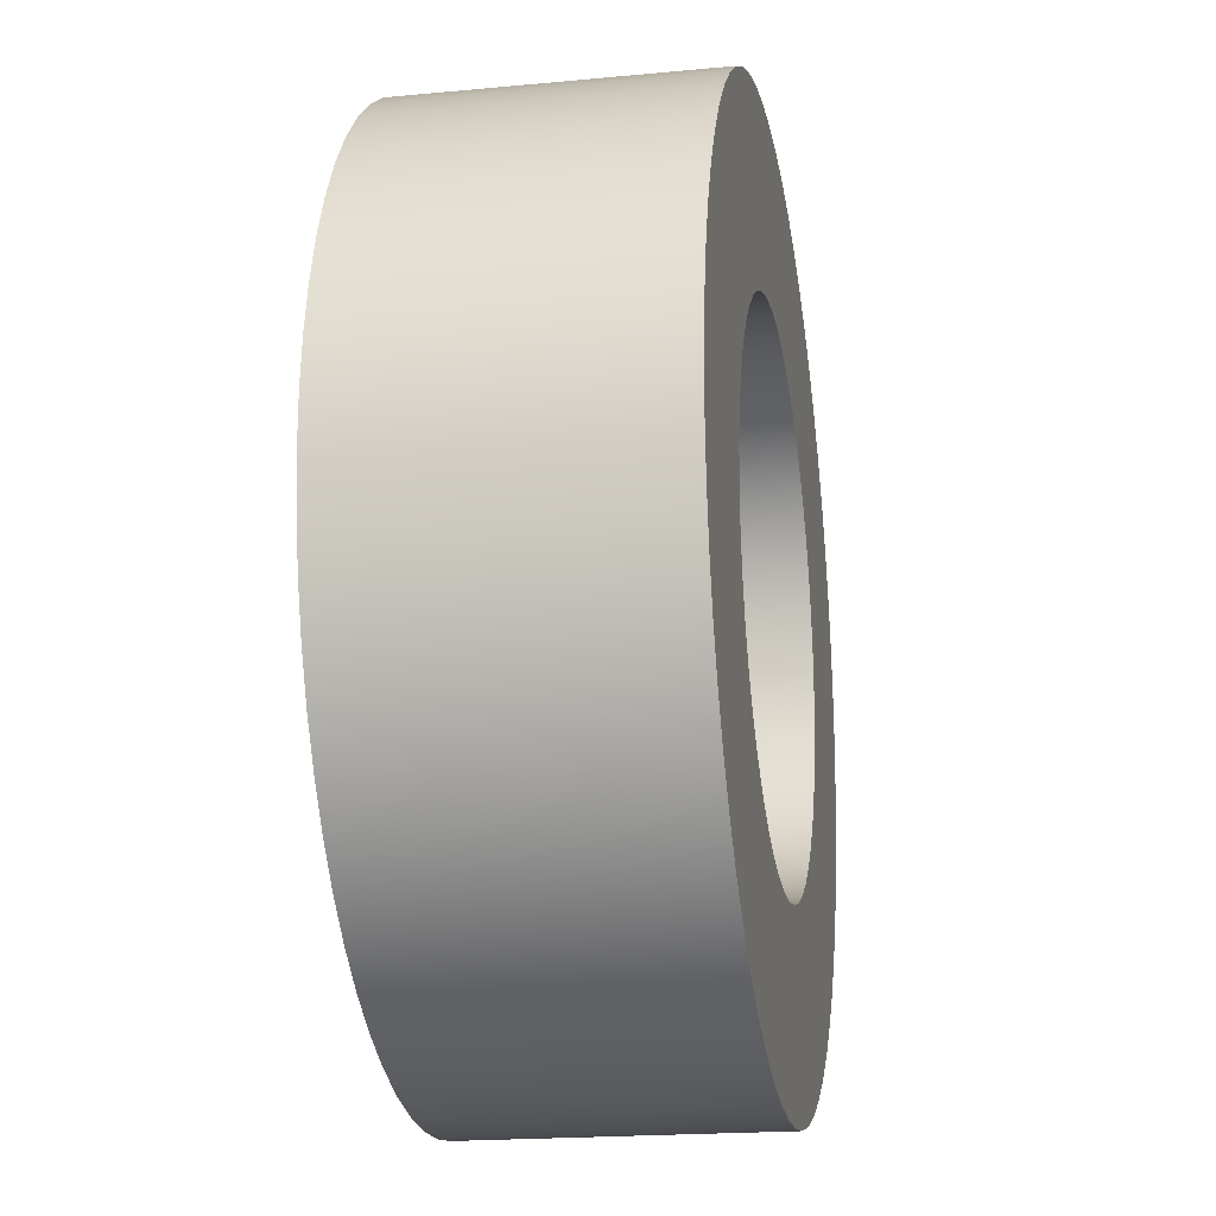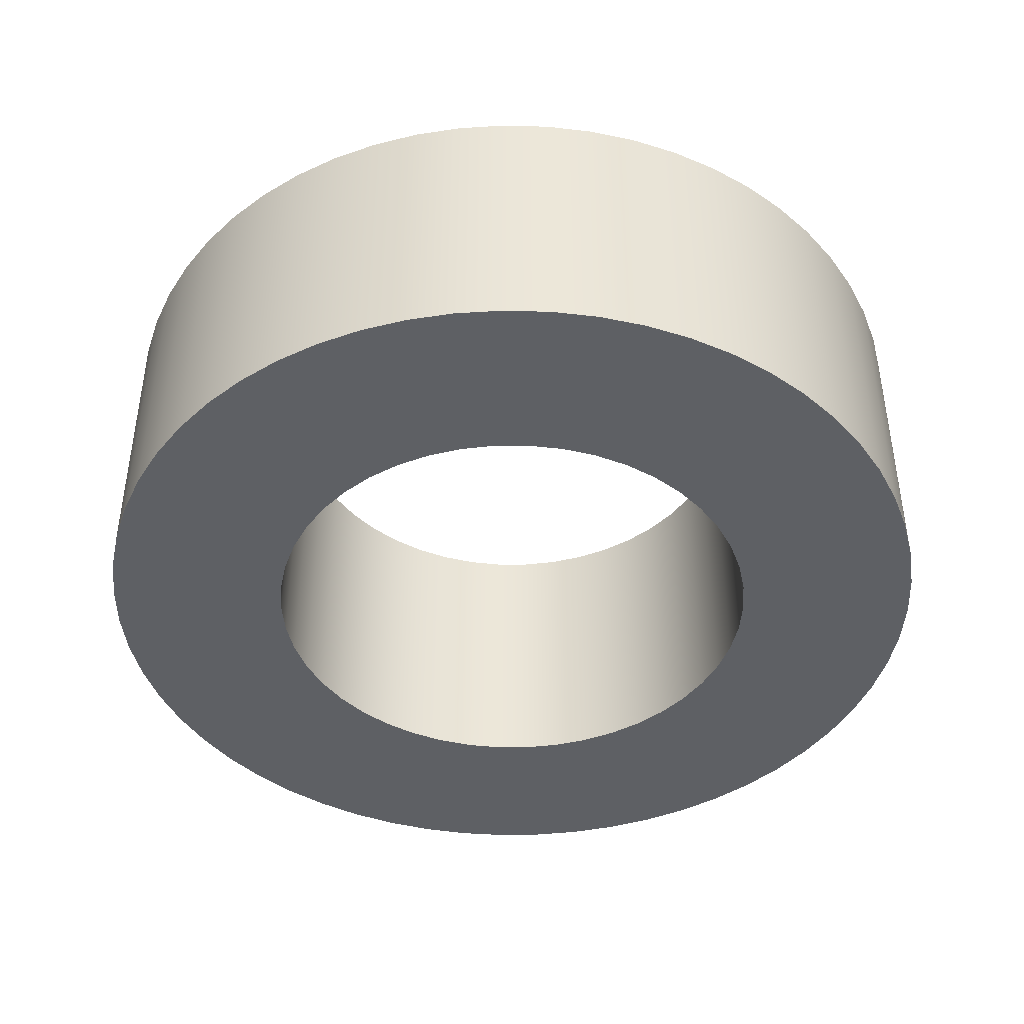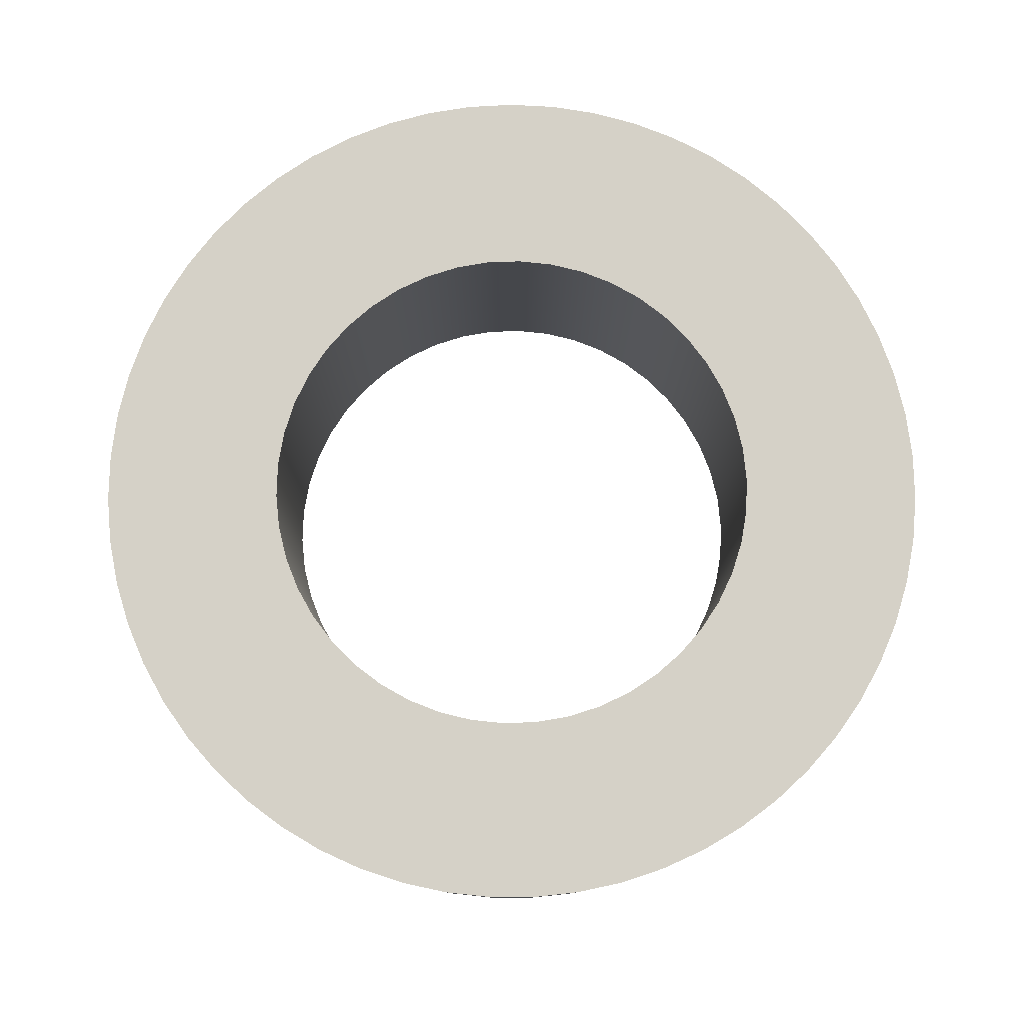
<metadata>
{"format":"obj","ext":"obj","renderer":"f3d","projection":"perspective","resolution":1024,"background":"white","views":[{"elev":-19.4,"azim":100.1,"up":"+Z"},{"elev":-43.1,"azim":-15.6,"up":"+Y"},{"elev":79.6,"azim":-166.3,"up":"+Y"}]}
</metadata>
<code>
v -0.7 0 8.573e-17
v -0.6935 0 0.09532
v -0.674 0 0.1889
v -0.642 0 0.2789
v -0.5981 0 0.3637
v -0.543 0 0.4418
v -0.4778 0 0.5116
v -0.4037 0 0.5719
v -0.322 0 0.6215
v -0.2344 0 0.6596
v -0.1424 0 0.6854
v -0.04777 0 0.6984
v 0.04777 0 0.6984
v 0.1424 0 0.6854
v 0.2344 0 0.6596
v 0.322 0 0.6215
v 0.4037 0 0.5719
v 0.4778 0 0.5116
v 0.543 0 0.4418
v 0.5981 0 0.3637
v 0.642 0 0.2789
v 0.674 0 0.1889
v 0.6935 0 0.09532
v 0.7 0 0
v 0.6935 0 -0.09532
v 0.674 0 -0.1889
v 0.642 0 -0.2789
v 0.5981 0 -0.3637
v 0.543 0 -0.4418
v 0.4778 0 -0.5116
v 0.4037 0 -0.5719
v 0.322 0 -0.6215
v 0.2344 0 -0.6596
v 0.1424 0 -0.6854
v 0.04777 0 -0.6984
v -0.04777 0 -0.6984
v -0.1424 0 -0.6854
v -0.2344 0 -0.6596
v -0.322 0 -0.6215
v -0.4037 0 -0.5719
v -0.4778 0 -0.5116
v -0.543 0 -0.4418
v -0.5981 0 -0.3637
v -0.642 0 -0.2789
v -0.674 0 -0.1889
v -0.6935 0 -0.09532
v -1.2 0 1.47e-16
v -1.193 0 -0.1276
v -1.173 0 -0.2537
v -1.139 0 -0.3769
v -1.093 0 -0.4959
v -1.034 0 -0.6092
v -0.9633 0 -0.7156
v -0.8817 0 -0.814
v -0.7902 0 -0.9031
v -0.6897 0 -0.982
v -0.5815 0 -1.05
v -0.4666 0 -1.106
v -0.3464 0 -1.149
v -0.2223 0 -1.179
v -0.09574 0 -1.196
v 0.03194 0 -1.2
v 0.1593 0 -1.189
v 0.2848 0 -1.166
v 0.4071 0 -1.129
v 0.5248 0 -1.079
v 0.6365 0 -1.017
v 0.741 0 -0.9439
v 0.8372 0 -0.8597
v 0.9238 0 -0.7659
v 1 0 -0.6634
v 1.065 0 -0.5533
v 1.118 0 -0.437
v 1.158 0 -0.3157
v 1.185 0 -0.1909
v 1.198 0 -0.06387
v 1.198 0 0.06387
v 1.185 0 0.1909
v 1.158 0 0.3157
v 1.118 0 0.437
v 1.065 0 0.5533
v 1 0 0.6634
v 0.9238 0 0.7659
v 0.8372 0 0.8597
v 0.741 0 0.9439
v 0.6365 0 1.017
v 0.5248 0 1.079
v 0.4071 0 1.129
v 0.2848 0 1.166
v 0.1593 0 1.189
v 0.03194 0 1.2
v -0.09574 0 1.196
v -0.2223 0 1.179
v -0.3464 0 1.149
v -0.4666 0 1.106
v -0.5815 0 1.05
v -0.6897 0 0.982
v -0.7902 0 0.9031
v -0.8817 0 0.814
v -0.9633 0 0.7156
v -1.034 0 0.6092
v -1.093 0 0.4959
v -1.139 0 0.3769
v -1.173 0 0.2537
v -1.193 0 0.1276
v -0.7 0.8 8.573e-17
v -0.6935 0.8 0.09532
v -0.674 0.8 0.1889
v -0.642 0.8 0.2789
v -0.5981 0.8 0.3637
v -0.543 0.8 0.4418
v -0.4778 0.8 0.5116
v -0.4037 0.8 0.5719
v -0.322 0.8 0.6215
v -0.2344 0.8 0.6596
v -0.1424 0.8 0.6854
v -0.04777 0.8 0.6984
v 0.04777 0.8 0.6984
v 0.1424 0.8 0.6854
v 0.2344 0.8 0.6596
v 0.322 0.8 0.6215
v 0.4037 0.8 0.5719
v 0.4778 0.8 0.5116
v 0.543 0.8 0.4418
v 0.5981 0.8 0.3637
v 0.642 0.8 0.2789
v 0.674 0.8 0.1889
v 0.6935 0.8 0.09532
v 0.7 0.8 0
v 0.6935 0.8 -0.09532
v 0.674 0.8 -0.1889
v 0.642 0.8 -0.2789
v 0.5981 0.8 -0.3637
v 0.543 0.8 -0.4418
v 0.4778 0.8 -0.5116
v 0.4037 0.8 -0.5719
v 0.322 0.8 -0.6215
v 0.2344 0.8 -0.6596
v 0.1424 0.8 -0.6854
v 0.04777 0.8 -0.6984
v -0.04777 0.8 -0.6984
v -0.1424 0.8 -0.6854
v -0.2344 0.8 -0.6596
v -0.322 0.8 -0.6215
v -0.4037 0.8 -0.5719
v -0.4778 0.8 -0.5116
v -0.543 0.8 -0.4418
v -0.5981 0.8 -0.3637
v -0.642 0.8 -0.2789
v -0.674 0.8 -0.1889
v -0.6935 0.8 -0.09532
v -0.7 0 8.573e-17
v -0.6935 0 -0.09532
v -0.674 0 -0.1889
v -0.642 0 -0.2789
v -0.5981 0 -0.3637
v -0.543 0 -0.4418
v -0.4778 0 -0.5116
v -0.4037 0 -0.5719
v -0.322 0 -0.6215
v -0.2344 0 -0.6596
v -0.1424 0 -0.6854
v -0.04777 0 -0.6984
v 0.04777 0 -0.6984
v 0.1424 0 -0.6854
v 0.2344 0 -0.6596
v 0.322 0 -0.6215
v 0.4037 0 -0.5719
v 0.4778 0 -0.5116
v 0.543 0 -0.4418
v 0.5981 0 -0.3637
v 0.642 0 -0.2789
v 0.674 0 -0.1889
v 0.6935 0 -0.09532
v 0.7 0 0
v 0.6935 0 0.09532
v 0.674 0 0.1889
v 0.642 0 0.2789
v 0.5981 0 0.3637
v 0.543 0 0.4418
v 0.4778 0 0.5116
v 0.4037 0 0.5719
v 0.322 0 0.6215
v 0.2344 0 0.6596
v 0.1424 0 0.6854
v 0.04777 0 0.6984
v -0.04777 0 0.6984
v -0.1424 0 0.6854
v -0.2344 0 0.6596
v -0.322 0 0.6215
v -0.4037 0 0.5719
v -0.4778 0 0.5116
v -0.543 0 0.4418
v -0.5981 0 0.3637
v -0.642 0 0.2789
v -0.674 0 0.1889
v -0.6935 0 0.09532
v -0.7 0.8 8.573e-17
v -0.7 0 8.573e-17
v -0.7 0.8 8.573e-17
v -0.6935 0.8 -0.09532
v -0.674 0.8 -0.1889
v -0.642 0.8 -0.2789
v -0.5981 0.8 -0.3637
v -0.543 0.8 -0.4418
v -0.4778 0.8 -0.5116
v -0.4037 0.8 -0.5719
v -0.322 0.8 -0.6215
v -0.2344 0.8 -0.6596
v -0.1424 0.8 -0.6854
v -0.04777 0.8 -0.6984
v 0.04777 0.8 -0.6984
v 0.1424 0.8 -0.6854
v 0.2344 0.8 -0.6596
v 0.322 0.8 -0.6215
v 0.4037 0.8 -0.5719
v 0.4778 0.8 -0.5116
v 0.543 0.8 -0.4418
v 0.5981 0.8 -0.3637
v 0.642 0.8 -0.2789
v 0.674 0.8 -0.1889
v 0.6935 0.8 -0.09532
v 0.7 0.8 0
v 0.6935 0.8 0.09532
v 0.674 0.8 0.1889
v 0.642 0.8 0.2789
v 0.5981 0.8 0.3637
v 0.543 0.8 0.4418
v 0.4778 0.8 0.5116
v 0.4037 0.8 0.5719
v 0.322 0.8 0.6215
v 0.2344 0.8 0.6596
v 0.1424 0.8 0.6854
v 0.04777 0.8 0.6984
v -0.04777 0.8 0.6984
v -0.1424 0.8 0.6854
v -0.2344 0.8 0.6596
v -0.322 0.8 0.6215
v -0.4037 0.8 0.5719
v -0.4778 0.8 0.5116
v -0.543 0.8 0.4418
v -0.5981 0.8 0.3637
v -0.642 0.8 0.2789
v -0.674 0.8 0.1889
v -0.6935 0.8 0.09532
v -1.2 0.8 1.47e-16
v -1.193 0.8 0.1276
v -1.173 0.8 0.2537
v -1.139 0.8 0.3769
v -1.093 0.8 0.4959
v -1.034 0.8 0.6092
v -0.9633 0.8 0.7156
v -0.8817 0.8 0.814
v -0.7902 0.8 0.9031
v -0.6897 0.8 0.982
v -0.5815 0.8 1.05
v -0.4666 0.8 1.106
v -0.3464 0.8 1.149
v -0.2223 0.8 1.179
v -0.09574 0.8 1.196
v 0.03194 0.8 1.2
v 0.1593 0.8 1.189
v 0.2848 0.8 1.166
v 0.4071 0.8 1.129
v 0.5248 0.8 1.079
v 0.6365 0.8 1.017
v 0.741 0.8 0.9439
v 0.8372 0.8 0.8597
v 0.9238 0.8 0.7659
v 1 0.8 0.6634
v 1.065 0.8 0.5533
v 1.118 0.8 0.437
v 1.158 0.8 0.3157
v 1.185 0.8 0.1909
v 1.198 0.8 0.06387
v 1.198 0.8 -0.06387
v 1.185 0.8 -0.1909
v 1.158 0.8 -0.3157
v 1.118 0.8 -0.437
v 1.065 0.8 -0.5533
v 1 0.8 -0.6634
v 0.9238 0.8 -0.7659
v 0.8372 0.8 -0.8597
v 0.741 0.8 -0.9439
v 0.6365 0.8 -1.017
v 0.5248 0.8 -1.079
v 0.4071 0.8 -1.129
v 0.2848 0.8 -1.166
v 0.1593 0.8 -1.189
v 0.03194 0.8 -1.2
v -0.09574 0.8 -1.196
v -0.2223 0.8 -1.179
v -0.3464 0.8 -1.149
v -0.4666 0.8 -1.106
v -0.5815 0.8 -1.05
v -0.6897 0.8 -0.982
v -0.7902 0.8 -0.9031
v -0.8817 0.8 -0.814
v -0.9633 0.8 -0.7156
v -1.034 0.8 -0.6092
v -1.093 0.8 -0.4959
v -1.139 0.8 -0.3769
v -1.173 0.8 -0.2537
v -1.193 0.8 -0.1276
v -1.2 0.8 1.47e-16
v -1.193 0.8 -0.1276
v -1.173 0.8 -0.2537
v -1.139 0.8 -0.3769
v -1.093 0.8 -0.4959
v -1.034 0.8 -0.6092
v -0.9633 0.8 -0.7156
v -0.8817 0.8 -0.814
v -0.7902 0.8 -0.9031
v -0.6897 0.8 -0.982
v -0.5815 0.8 -1.05
v -0.4666 0.8 -1.106
v -0.3464 0.8 -1.149
v -0.2223 0.8 -1.179
v -0.09574 0.8 -1.196
v 0.03194 0.8 -1.2
v 0.1593 0.8 -1.189
v 0.2848 0.8 -1.166
v 0.4071 0.8 -1.129
v 0.5248 0.8 -1.079
v 0.6365 0.8 -1.017
v 0.741 0.8 -0.9439
v 0.8372 0.8 -0.8597
v 0.9238 0.8 -0.7659
v 1 0.8 -0.6634
v 1.065 0.8 -0.5533
v 1.118 0.8 -0.437
v 1.158 0.8 -0.3157
v 1.185 0.8 -0.1909
v 1.198 0.8 -0.06387
v 1.198 0.8 0.06387
v 1.185 0.8 0.1909
v 1.158 0.8 0.3157
v 1.118 0.8 0.437
v 1.065 0.8 0.5533
v 1 0.8 0.6634
v 0.9238 0.8 0.7659
v 0.8372 0.8 0.8597
v 0.741 0.8 0.9439
v 0.6365 0.8 1.017
v 0.5248 0.8 1.079
v 0.4071 0.8 1.129
v 0.2848 0.8 1.166
v 0.1593 0.8 1.189
v 0.03194 0.8 1.2
v -0.09574 0.8 1.196
v -0.2223 0.8 1.179
v -0.3464 0.8 1.149
v -0.4666 0.8 1.106
v -0.5815 0.8 1.05
v -0.6897 0.8 0.982
v -0.7902 0.8 0.9031
v -0.8817 0.8 0.814
v -0.9633 0.8 0.7156
v -1.034 0.8 0.6092
v -1.093 0.8 0.4959
v -1.139 0.8 0.3769
v -1.173 0.8 0.2537
v -1.193 0.8 0.1276
v -1.2 0 1.47e-16
v -1.193 0 0.1276
v -1.173 0 0.2537
v -1.139 0 0.3769
v -1.093 0 0.4959
v -1.034 0 0.6092
v -0.9633 0 0.7156
v -0.8817 0 0.814
v -0.7902 0 0.9031
v -0.6897 0 0.982
v -0.5815 0 1.05
v -0.4666 0 1.106
v -0.3464 0 1.149
v -0.2223 0 1.179
v -0.09574 0 1.196
v 0.03194 0 1.2
v 0.1593 0 1.189
v 0.2848 0 1.166
v 0.4071 0 1.129
v 0.5248 0 1.079
v 0.6365 0 1.017
v 0.741 0 0.9439
v 0.8372 0 0.8597
v 0.9238 0 0.7659
v 1 0 0.6634
v 1.065 0 0.5533
v 1.118 0 0.437
v 1.158 0 0.3157
v 1.185 0 0.1909
v 1.198 0 0.06387
v 1.198 0 -0.06387
v 1.185 0 -0.1909
v 1.158 0 -0.3157
v 1.118 0 -0.437
v 1.065 0 -0.5533
v 1 0 -0.6634
v 0.9238 0 -0.7659
v 0.8372 0 -0.8597
v 0.741 0 -0.9439
v 0.6365 0 -1.017
v 0.5248 0 -1.079
v 0.4071 0 -1.129
v 0.2848 0 -1.166
v 0.1593 0 -1.189
v 0.03194 0 -1.2
v -0.09574 0 -1.196
v -0.2223 0 -1.179
v -0.3464 0 -1.149
v -0.4666 0 -1.106
v -0.5815 0 -1.05
v -0.6897 0 -0.982
v -0.7902 0 -0.9031
v -0.8817 0 -0.814
v -0.9633 0 -0.7156
v -1.034 0 -0.6092
v -1.093 0 -0.4959
v -1.139 0 -0.3769
v -1.173 0 -0.2537
v -1.193 0 -0.1276
v -1.2 0 1.47e-16
v -1.2 0.8 1.47e-16
f 2 105 1
f 1 105 47
f 1 47 48
f 105 2 104
f 104 2 3
f 104 3 103
f 103 3 4
f 103 4 102
f 102 4 5
f 102 5 101
f 101 5 100
f 100 5 6
f 100 6 99
f 99 6 7
f 99 7 98
f 98 7 8
f 98 8 97
f 97 8 96
f 96 8 9
f 96 9 95
f 95 9 10
f 95 10 94
f 94 10 11
f 94 11 93
f 93 11 12
f 93 12 92
f 92 12 91
f 91 12 13
f 91 13 90
f 90 13 14
f 90 14 89
f 89 14 15
f 89 15 88
f 88 15 87
f 87 15 16
f 87 16 86
f 86 16 17
f 86 17 85
f 85 17 18
f 85 18 84
f 84 18 19
f 84 19 83
f 83 19 82
f 82 19 20
f 82 20 81
f 81 20 21
f 81 21 80
f 80 21 22
f 80 22 79
f 79 22 78
f 78 22 23
f 78 23 77
f 77 23 24
f 77 24 76
f 76 24 25
f 76 25 75
f 75 25 26
f 75 26 74
f 74 26 73
f 73 26 27
f 73 27 72
f 72 27 28
f 72 28 71
f 71 28 29
f 71 29 70
f 70 29 69
f 69 29 30
f 69 30 68
f 68 30 31
f 68 31 67
f 67 31 32
f 67 32 66
f 66 32 33
f 66 33 65
f 65 33 64
f 64 33 34
f 64 34 63
f 63 34 35
f 63 35 62
f 62 35 36
f 62 36 61
f 61 36 60
f 60 36 37
f 60 37 59
f 59 37 38
f 59 38 58
f 58 38 39
f 58 39 57
f 57 39 40
f 57 40 56
f 56 40 55
f 55 40 41
f 55 41 54
f 54 41 42
f 54 42 53
f 53 42 43
f 53 43 52
f 52 43 51
f 51 43 44
f 51 44 50
f 50 44 45
f 50 45 49
f 49 45 46
f 49 46 48
f 48 46 1
f 107 197 106
f 106 197 199
f 198 152 151
f 151 152 153
f 151 153 154
f 107 108 197
f 197 108 196
f 196 108 109
f 196 109 195
f 195 109 110
f 195 110 194
f 194 110 111
f 194 111 193
f 193 111 112
f 193 112 192
f 192 112 113
f 192 113 191
f 191 113 114
f 191 114 190
f 190 114 115
f 190 115 189
f 189 115 116
f 189 116 188
f 188 116 117
f 188 117 187
f 187 117 118
f 187 118 186
f 186 118 119
f 186 119 185
f 185 119 120
f 185 120 184
f 184 120 121
f 184 121 183
f 183 121 122
f 183 122 182
f 182 122 123
f 182 123 181
f 181 123 124
f 181 124 180
f 180 124 125
f 180 125 179
f 179 125 126
f 179 126 178
f 178 126 127
f 178 127 177
f 177 127 128
f 177 128 176
f 176 128 129
f 176 129 175
f 175 129 130
f 175 130 174
f 174 130 131
f 174 131 173
f 173 131 132
f 173 132 172
f 172 132 133
f 172 133 171
f 171 133 134
f 171 134 170
f 170 134 135
f 170 135 169
f 169 135 136
f 169 136 168
f 168 136 137
f 168 137 167
f 167 137 138
f 167 138 166
f 166 138 139
f 166 139 165
f 165 139 140
f 165 140 164
f 164 140 141
f 164 141 163
f 163 141 142
f 163 142 162
f 162 142 143
f 162 143 161
f 161 143 144
f 161 144 160
f 160 144 145
f 160 145 159
f 159 145 146
f 159 146 158
f 158 146 147
f 158 147 157
f 157 147 148
f 157 148 156
f 156 148 149
f 156 149 155
f 155 149 150
f 155 150 154
f 154 150 151
f 201 304 200
f 200 304 246
f 200 246 247
f 304 201 303
f 303 201 202
f 303 202 302
f 302 202 203
f 302 203 301
f 301 203 204
f 301 204 300
f 300 204 299
f 299 204 205
f 299 205 298
f 298 205 206
f 298 206 297
f 297 206 207
f 297 207 296
f 296 207 295
f 295 207 208
f 295 208 294
f 294 208 209
f 294 209 293
f 293 209 210
f 293 210 292
f 292 210 211
f 292 211 291
f 291 211 290
f 290 211 212
f 290 212 289
f 289 212 213
f 289 213 288
f 288 213 214
f 288 214 287
f 287 214 286
f 286 214 215
f 286 215 285
f 285 215 216
f 285 216 284
f 284 216 217
f 284 217 283
f 283 217 218
f 283 218 282
f 282 218 281
f 281 218 219
f 281 219 280
f 280 219 220
f 280 220 279
f 279 220 221
f 279 221 278
f 278 221 277
f 277 221 222
f 277 222 276
f 276 222 223
f 276 223 275
f 275 223 224
f 275 224 274
f 274 224 225
f 274 225 273
f 273 225 272
f 272 225 226
f 272 226 271
f 271 226 227
f 271 227 270
f 270 227 228
f 270 228 269
f 269 228 268
f 268 228 229
f 268 229 267
f 267 229 230
f 267 230 266
f 266 230 231
f 266 231 265
f 265 231 232
f 265 232 264
f 264 232 263
f 263 232 233
f 263 233 262
f 262 233 234
f 262 234 261
f 261 234 235
f 261 235 260
f 260 235 259
f 259 235 236
f 259 236 258
f 258 236 237
f 258 237 257
f 257 237 238
f 257 238 256
f 256 238 239
f 256 239 255
f 255 239 254
f 254 239 240
f 254 240 253
f 253 240 241
f 253 241 252
f 252 241 242
f 252 242 251
f 251 242 250
f 250 242 243
f 250 243 249
f 249 243 244
f 249 244 248
f 248 244 245
f 248 245 247
f 247 245 200
f 306 422 305
f 305 422 423
f 424 364 363
f 363 364 365
f 363 365 362
f 362 365 366
f 362 366 361
f 361 366 367
f 361 367 360
f 360 367 368
f 360 368 359
f 359 368 369
f 359 369 358
f 358 369 370
f 358 370 357
f 357 370 371
f 357 371 356
f 356 371 372
f 356 372 355
f 355 372 373
f 355 373 354
f 354 373 374
f 354 374 353
f 353 374 375
f 353 375 352
f 352 375 376
f 352 376 351
f 351 376 377
f 351 377 350
f 350 377 378
f 350 378 349
f 349 378 379
f 349 379 348
f 348 379 380
f 348 380 347
f 347 380 381
f 347 381 346
f 346 381 382
f 346 382 345
f 345 382 383
f 345 383 344
f 344 383 384
f 344 384 343
f 343 384 385
f 343 385 342
f 342 385 386
f 342 386 341
f 341 386 387
f 341 387 340
f 340 387 388
f 340 388 339
f 339 388 389
f 339 389 338
f 338 389 390
f 338 390 337
f 337 390 391
f 337 391 336
f 336 391 392
f 336 392 335
f 335 392 393
f 335 393 334
f 334 393 394
f 334 394 333
f 333 394 395
f 333 395 332
f 332 395 396
f 332 396 331
f 331 396 397
f 331 397 330
f 330 397 398
f 330 398 329
f 329 398 399
f 329 399 328
f 328 399 400
f 328 400 327
f 327 400 401
f 327 401 326
f 326 401 402
f 326 402 325
f 325 402 403
f 325 403 324
f 324 403 404
f 324 404 323
f 323 404 405
f 323 405 322
f 322 405 406
f 322 406 321
f 321 406 407
f 321 407 320
f 320 407 408
f 320 408 319
f 319 408 409
f 319 409 318
f 318 409 410
f 318 410 317
f 317 410 411
f 317 411 316
f 316 411 412
f 316 412 315
f 315 412 413
f 315 413 314
f 314 413 414
f 314 414 313
f 313 414 415
f 313 415 312
f 312 415 416
f 312 416 311
f 311 416 417
f 311 417 310
f 310 417 418
f 310 418 309
f 309 418 419
f 309 419 308
f 308 419 420
f 308 420 307
f 307 420 421
f 307 421 306
f 306 421 422

</code>
